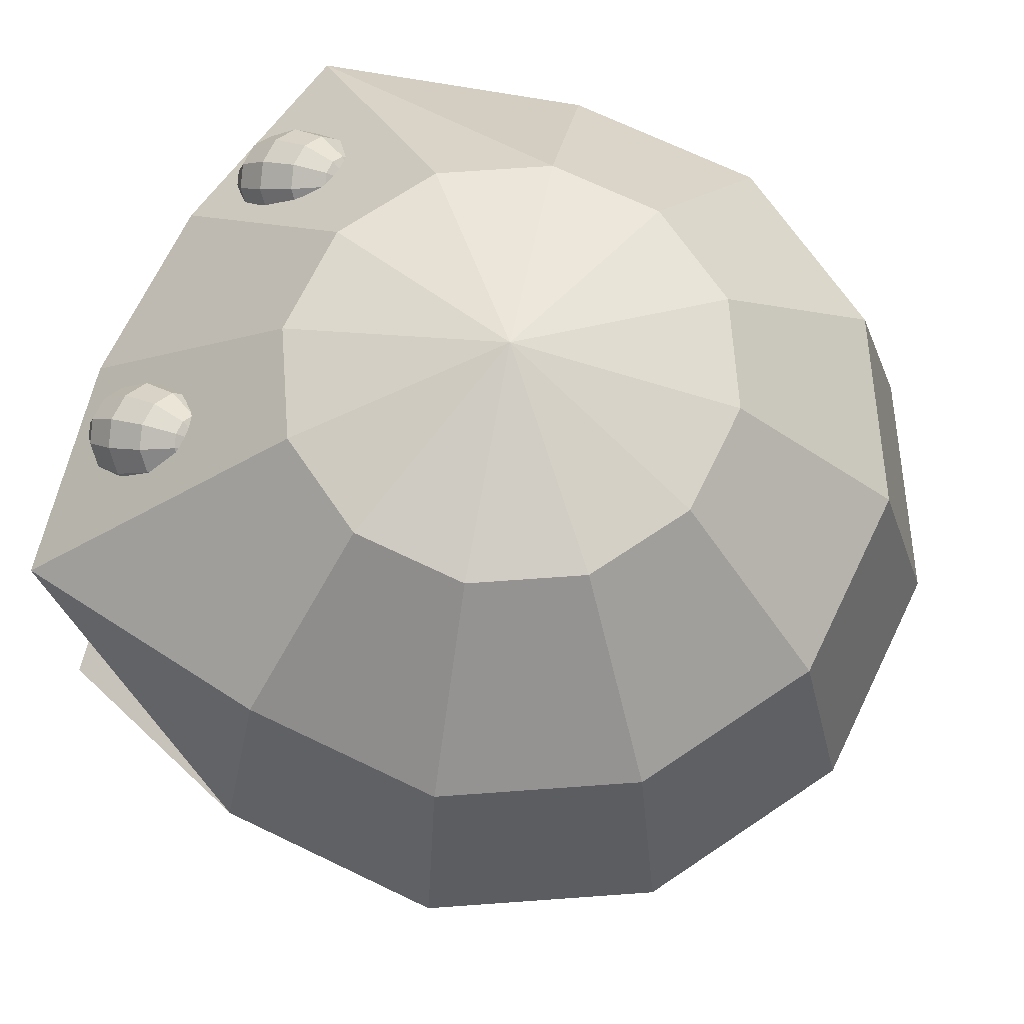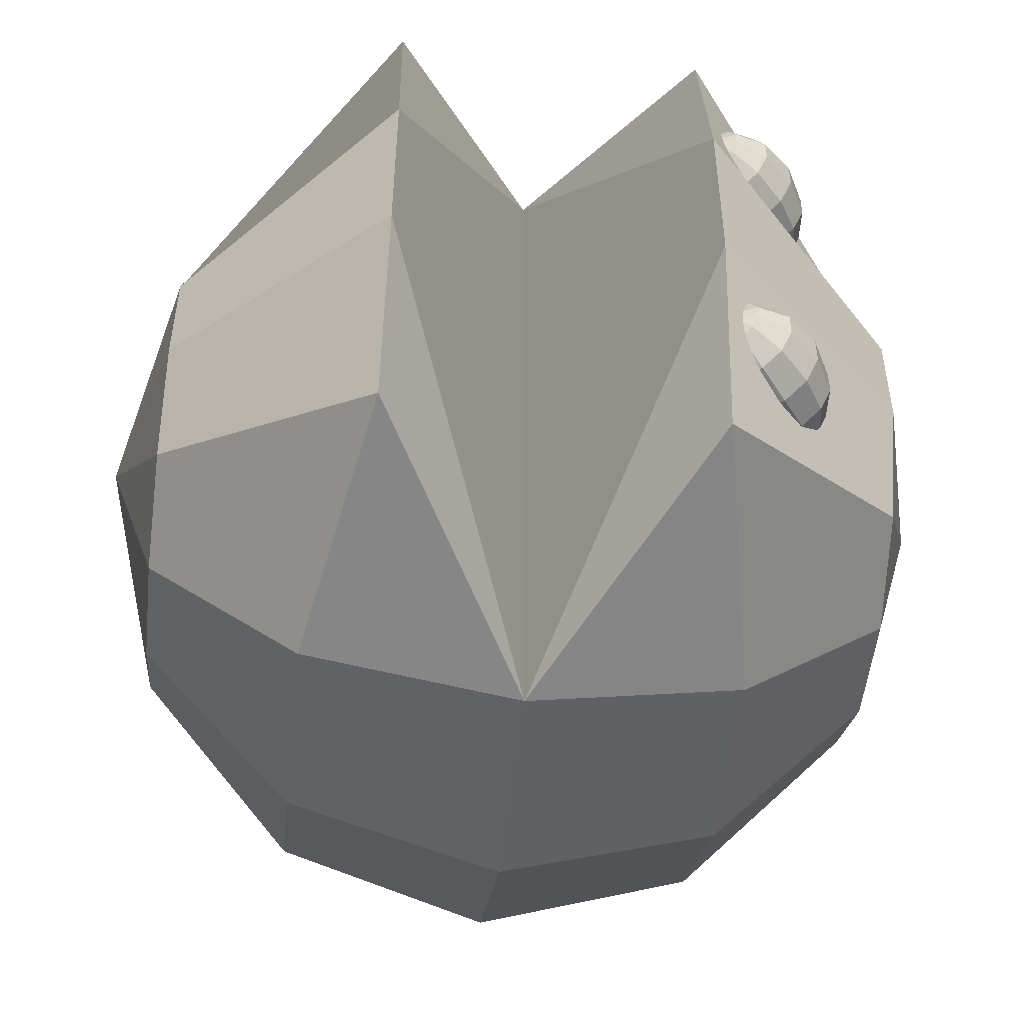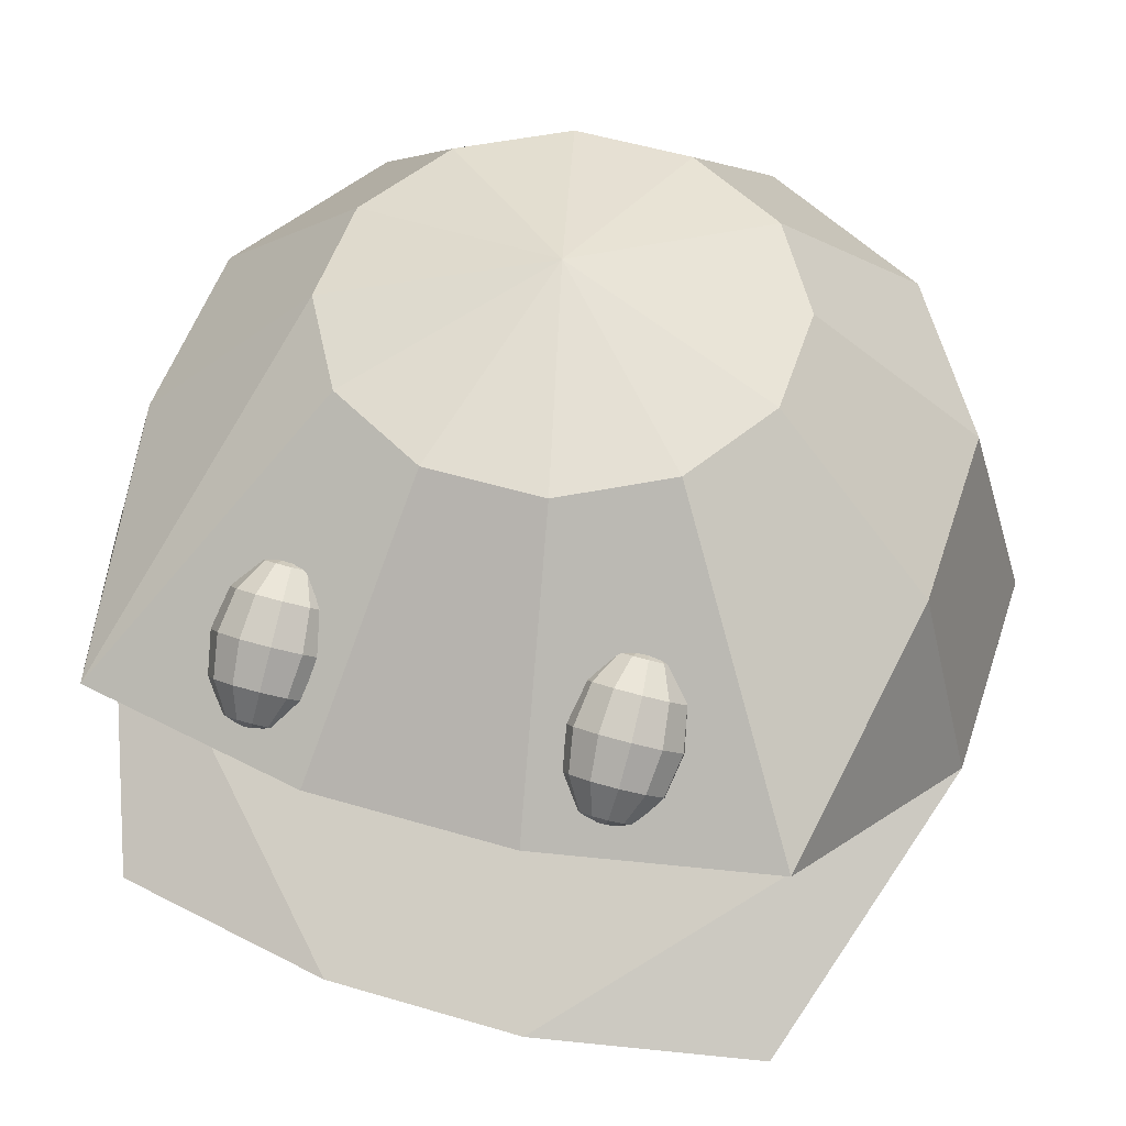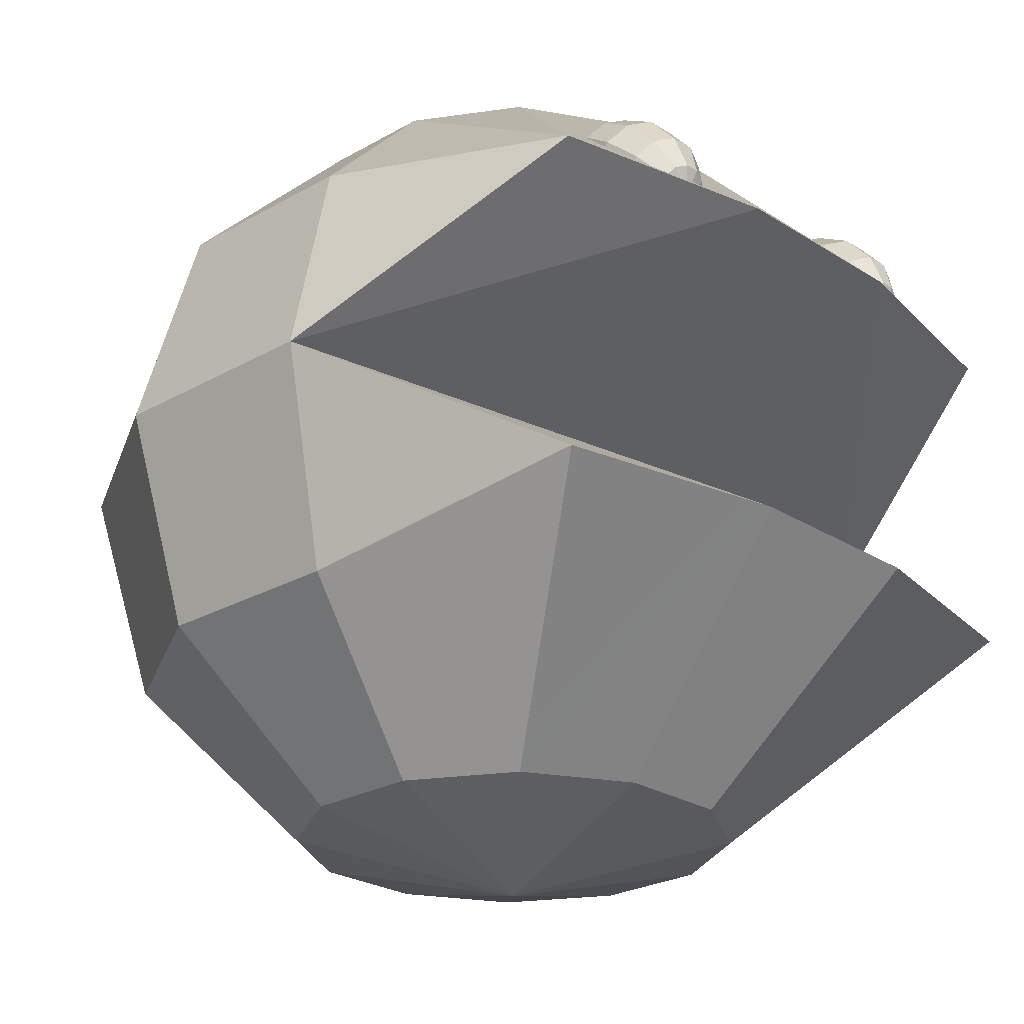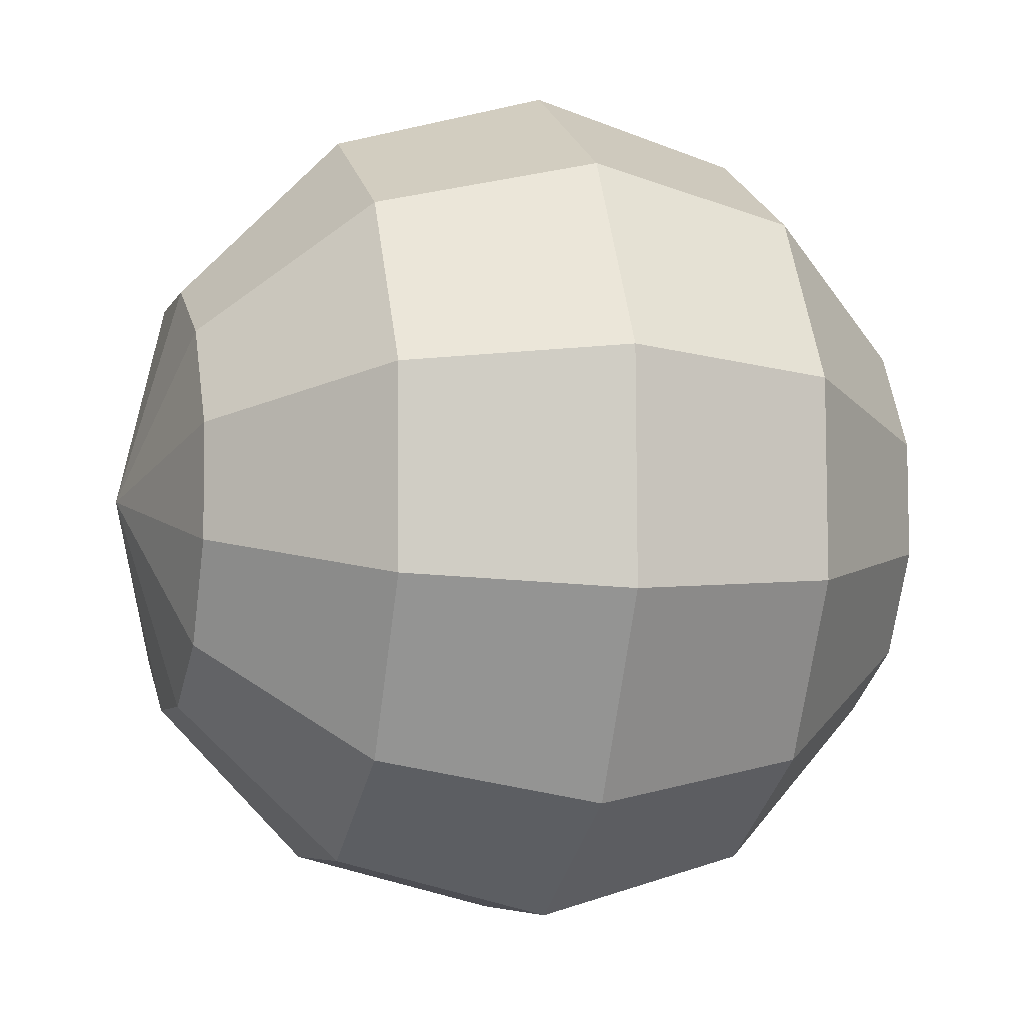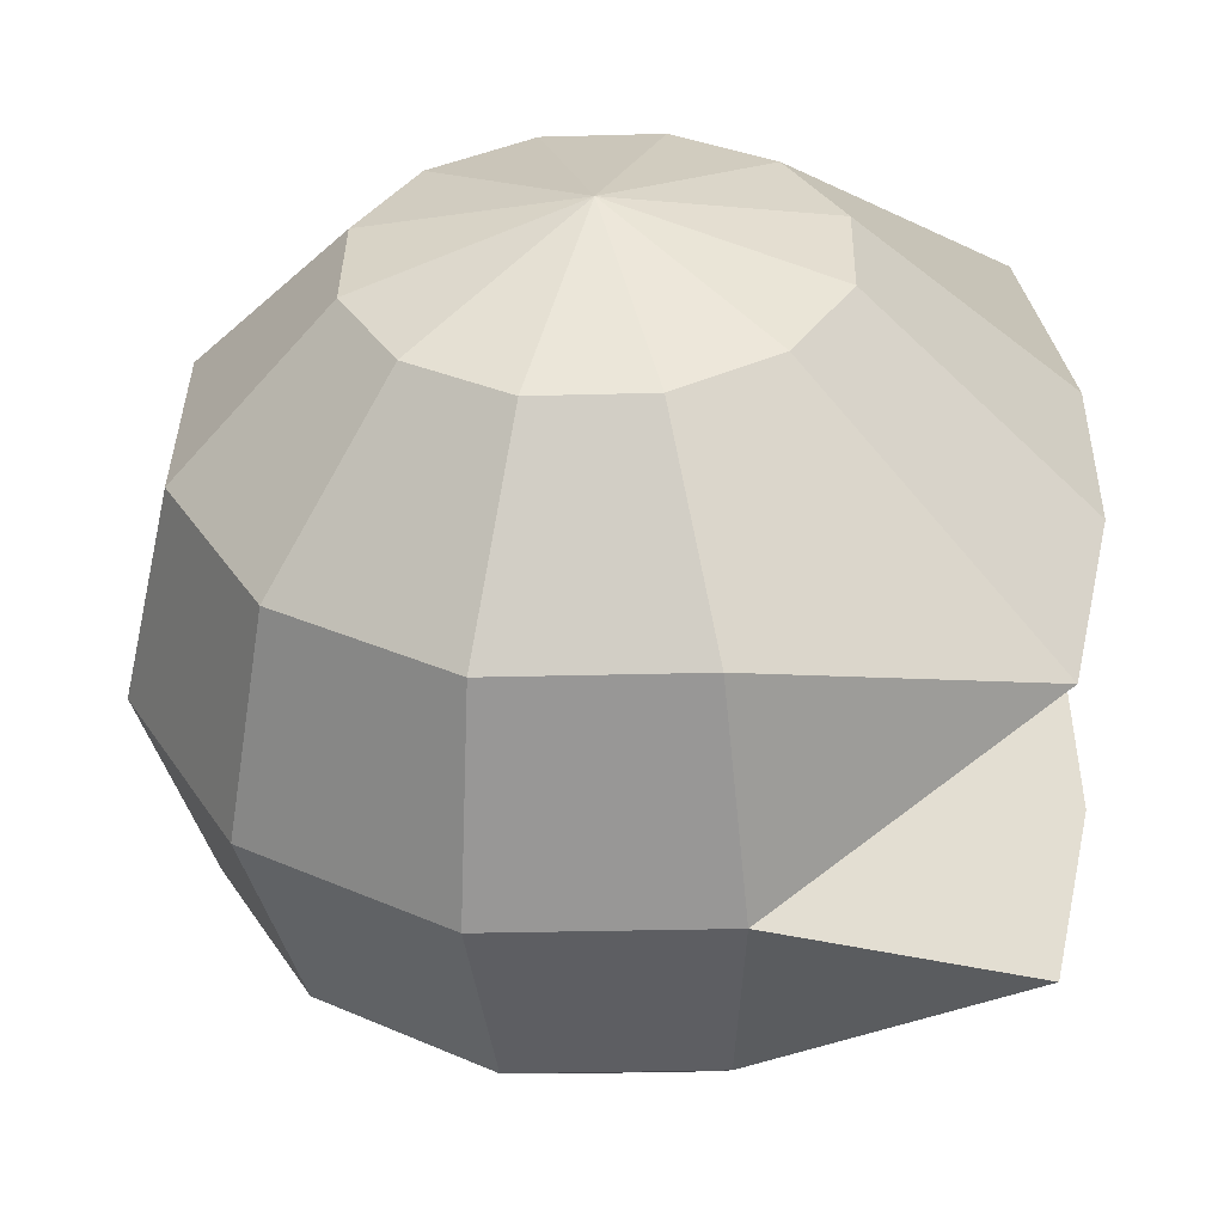
<metadata>
{"format":"obj","ext":"obj","renderer":"f3d","projection":"perspective","resolution":1024,"background":"white","views":[{"elev":68.5,"azim":-153.1,"up":"+Y"},{"elev":-52.5,"azim":83.9,"up":"+Z"},{"elev":51.8,"azim":109.0,"up":"+Y"},{"elev":-24.4,"azim":44.5,"up":"+Y"},{"elev":-5.0,"azim":-105.8,"up":"+Z"},{"elev":-53.5,"azim":2.2,"up":"+Z"}]}
</metadata>
<code>
o sphere
v 0 -0.3863 0
v 0 0.6137 0
v -0.0716 0.5467 -0.2487
v -0.124 0.3637 -0.4308
v -0.1432 0.1137 -0.4974
v -0.124 -0.1363 -0.4308
v -0.0716 -0.3193 -0.2487
v -0.1864 0.5467 -0.1796
v -0.3228 0.3637 -0.3111
v -0.3727 0.1137 -0.3592
v -0.3228 -0.1363 -0.3111
v -0.1864 -0.3193 -0.1796
v -0.2512 0.5467 -0.06235
v -0.4351 0.3637 -0.108
v -0.5024 0.1137 -0.1247
v -0.4351 -0.1363 -0.108
v -0.2512 -0.3193 -0.06235
v -0.2487 0.5467 0.0716
v -0.4308 0.3637 0.124
v -0.4974 0.1137 0.1432
v -0.4308 -0.1363 0.124
v -0.2487 -0.3193 0.0716
v -0.1796 0.5467 0.1864
v -0.3111 0.3637 0.3228
v -0.3592 0.1137 0.3727
v -0.3111 -0.1363 0.3228
v -0.1796 -0.3193 0.1864
v -0.06235 0.5467 0.2512
v -0.108 0.3637 0.4351
v -0.1247 0.1137 0.5024
v -0.108 -0.1363 0.4351
v -0.06235 -0.3193 0.2512
v 0.0716 0.5467 0.2487
v 0.124 0.3637 0.4308
v 0.1432 0.1137 0.4974
v 0.124 -0.1363 0.4308
v 0.0716 -0.3193 0.2487
v 0.1864 0.5467 0.1796
v 0.4489 0.3012 0.3712
v 0.4489 -0.07382 0.3712
v 0.1864 -0.3193 0.1796
v 0.2512 0.5467 0.06235
v 0.4976 0.3012 0.1068
v 0.4976 -0.07382 0.1068
v 0.2512 -0.3193 0.06235
v 0.2487 0.5467 -0.0716
v 0.4933 0.3012 -0.1252
v 0.4933 -0.07382 -0.1252
v 0.2487 -0.3193 -0.0716
v 0.1796 0.5467 -0.1864
v 0.4349 0.3012 -0.3876
v 0.4349 -0.07382 -0.3876
v 0.1796 -0.3193 -0.1864
v 0.06235 0.5467 -0.2512
v 0.108 0.3637 -0.4351
v 0.1247 0.1137 -0.5024
v 0.108 -0.1363 -0.4351
v 0.06235 -0.3193 -0.2512
v 0.4528 0.3066 0.1792
v 0.304 0.4208 0.1819
v 0.3083 0.4065 0.1506
v 0.3314 0.3807 0.1273
v 0.3671 0.3504 0.1182
v 0.4058 0.3236 0.1259
v 0.4371 0.3076 0.1482
v 0.2997 0.395 0.1591
v 0.3164 0.3608 0.142
v 0.3497 0.3274 0.1353
v 0.3907 0.3037 0.1407
v 0.4285 0.2961 0.1567
v 0.2948 0.3883 0.1737
v 0.308 0.3493 0.1673
v 0.3401 0.3141 0.1645
v 0.3824 0.2922 0.166
v 0.4236 0.2895 0.1713
v 0.2951 0.3883 0.1904
v 0.3085 0.3493 0.1963
v 0.3407 0.3141 0.198
v 0.3829 0.2922 0.195
v 0.4239 0.2895 0.1881
v 0.3005 0.395 0.2049
v 0.3178 0.3608 0.2213
v 0.3514 0.3274 0.2268
v 0.3922 0.3037 0.2199
v 0.4293 0.2961 0.2025
v 0.3095 0.4065 0.2131
v 0.3334 0.3807 0.2355
v 0.3694 0.3504 0.2432
v 0.4078 0.3236 0.2341
v 0.4383 0.3076 0.2107
v 0.3197 0.4198 0.2129
v 0.3511 0.4037 0.2352
v 0.3898 0.377 0.2428
v 0.4254 0.3467 0.2338
v 0.4485 0.3209 0.2105
v 0.3284 0.4313 0.2043
v 0.3661 0.4237 0.2204
v 0.4071 0.4 0.2258
v 0.4404 0.3666 0.219
v 0.4572 0.3324 0.202
v 0.3332 0.4379 0.1897
v 0.3744 0.4352 0.1951
v 0.4168 0.4133 0.1966
v 0.4488 0.3781 0.1937
v 0.462 0.3391 0.1874
v 0.3329 0.4379 0.173
v 0.3739 0.4352 0.1661
v 0.4161 0.4133 0.1631
v 0.4483 0.3781 0.1647
v 0.4617 0.3391 0.1706
v 0.3275 0.4313 0.1586
v 0.3646 0.4237 0.1412
v 0.4054 0.4 0.1343
v 0.439 0.3666 0.1398
v 0.4563 0.3324 0.1562
v 0.3185 0.4198 0.1504
v 0.349 0.4037 0.1269
v 0.3874 0.377 0.1179
v 0.4234 0.3467 0.1256
v 0.4473 0.3209 0.148
v 0.4458 0.3066 -0.1958
v 0.2971 0.4208 -0.193
v 0.3025 0.4065 -0.1619
v 0.3265 0.3807 -0.1394
v 0.3624 0.3504 -0.1317
v 0.4008 0.3236 -0.1408
v 0.4314 0.3076 -0.1643
v 0.2936 0.395 -0.1701
v 0.3109 0.3608 -0.1537
v 0.3445 0.3274 -0.1481
v 0.3853 0.3037 -0.155
v 0.4224 0.2961 -0.1725
v 0.2882 0.3883 -0.1845
v 0.3016 0.3493 -0.1786
v 0.3337 0.3141 -0.177
v 0.376 0.2922 -0.18
v 0.417 0.2895 -0.1869
v 0.2879 0.3883 -0.2012
v 0.3011 0.3493 -0.2076
v 0.3331 0.3141 -0.2104
v 0.3754 0.2922 -0.209
v 0.4167 0.2895 -0.2036
v 0.2927 0.395 -0.2158
v 0.3094 0.3608 -0.2329
v 0.3428 0.3274 -0.2396
v 0.3838 0.3037 -0.2343
v 0.4215 0.2961 -0.2182
v 0.3014 0.4065 -0.2244
v 0.3245 0.3807 -0.2477
v 0.3601 0.3504 -0.2567
v 0.3988 0.3236 -0.249
v 0.4302 0.3076 -0.2267
v 0.3116 0.4198 -0.2246
v 0.3421 0.4037 -0.248
v 0.3805 0.377 -0.2571
v 0.4165 0.3467 -0.2494
v 0.4404 0.3209 -0.2269
v 0.3206 0.4313 -0.2163
v 0.3577 0.4237 -0.2338
v 0.3985 0.4 -0.2407
v 0.432 0.3666 -0.2352
v 0.4494 0.3324 -0.2187
v 0.3259 0.4379 -0.2019
v 0.367 0.4352 -0.2088
v 0.4092 0.4133 -0.2119
v 0.4413 0.3781 -0.2102
v 0.4547 0.3391 -0.2043
v 0.3262 0.4379 -0.1852
v 0.3675 0.4352 -0.1798
v 0.4098 0.4133 -0.1784
v 0.4419 0.3781 -0.1812
v 0.455 0.3391 -0.1876
v 0.3214 0.4313 -0.1706
v 0.3591 0.4237 -0.1545
v 0.4002 0.4 -0.1492
v 0.4335 0.3666 -0.1559
v 0.4502 0.3324 -0.173
v 0.3127 0.4198 -0.1621
v 0.3441 0.4037 -0.1398
v 0.3828 0.377 -0.1321
v 0.4185 0.3467 -0.1411
v 0.4415 0.3209 -0.1644
f 3 8 2
f 4 8 3
f 5 9 4
f 5 11 10
f 7 11 6
f 12 7 1
f 8 13 2
f 9 13 8
f 10 14 9
f 11 15 10
f 12 16 11
f 17 12 1
f 13 18 2
f 14 18 13
f 15 19 14
f 16 20 15
f 17 21 16
f 22 17 1
f 18 23 2
f 19 23 18
f 20 24 19
f 21 25 20
f 22 26 21
f 27 22 1
f 23 28 2
f 24 29 23
f 25 30 24
f 26 31 25
f 27 31 26
f 32 27 1
f 28 33 2
f 29 34 28
f 31 36 30
f 32 37 31
f 37 32 1
f 33 38 2
f 34 39 33
f 36 41 40
f 41 37 1
f 38 42 2
f 38 43 42
f 41 44 40
f 45 41 1
f 42 46 2
f 43 46 42
f 45 48 44
f 49 45 1
f 46 50 2
f 47 50 46
f 48 53 52
f 53 49 1
f 50 54 2
f 50 55 54
f 53 57 52
f 58 53 1
f 54 3 2
f 55 3 54
f 56 4 55
f 57 5 56
f 58 6 57
f 7 58 1
f 56 44 48
f 44 35 40
f 40 35 36
f 56 48 52
f 57 56 52
f 47 35 56
f 56 51 47
f 56 55 51
f 35 43 39
f 35 39 34
f 61 66 60
f 62 66 61
f 62 68 67
f 63 69 68
f 65 69 64
f 70 65 59
f 66 71 60
f 67 71 66
f 68 72 67
f 69 73 68
f 69 75 74
f 75 70 59
f 71 76 60
f 72 76 71
f 73 77 72
f 74 78 73
f 75 79 74
f 80 75 59
f 76 81 60
f 76 82 81
f 77 83 82
f 79 83 78
f 80 84 79
f 85 80 59
f 81 86 60
f 82 86 81
f 83 87 82
f 83 89 88
f 85 89 84
f 90 85 59
f 86 91 60
f 87 91 86
f 87 93 92
f 89 93 88
f 90 94 89
f 95 90 59
f 91 96 60
f 91 97 96
f 92 98 97
f 94 98 93
f 95 99 94
f 100 95 59
f 96 101 60
f 97 101 96
f 98 102 97
f 99 103 98
f 99 105 104
f 105 100 59
f 101 106 60
f 102 106 101
f 103 107 102
f 104 108 103
f 105 109 104
f 110 105 59
f 106 111 60
f 107 111 106
f 107 113 112
f 109 113 108
f 110 114 109
f 115 110 59
f 111 116 60
f 112 116 111
f 113 117 112
f 113 119 118
f 114 120 119
f 120 115 59
f 116 61 60
f 116 62 61
f 117 63 62
f 118 64 63
f 119 65 64
f 65 120 59
f 128 123 122
f 124 128 129
f 130 124 129
f 131 125 130
f 127 131 132
f 127 132 121
f 133 128 122
f 129 133 134
f 130 134 135
f 131 135 136
f 137 131 136
f 132 137 121
f 138 133 122
f 134 138 139
f 135 139 140
f 141 135 140
f 137 141 142
f 137 142 121
f 143 138 122
f 144 138 143
f 145 139 144
f 141 145 146
f 142 146 147
f 142 147 121
f 148 143 122
f 144 148 149
f 145 149 150
f 151 145 150
f 147 151 152
f 147 152 121
f 153 148 122
f 149 153 154
f 155 149 154
f 151 155 156
f 152 156 157
f 152 157 121
f 158 153 122
f 159 153 158
f 160 154 159
f 156 160 161
f 157 161 162
f 157 162 121
f 163 158 122
f 159 163 164
f 160 164 165
f 166 160 165
f 167 161 166
f 162 167 121
f 168 163 122
f 169 163 168
f 165 169 170
f 166 170 171
f 167 171 172
f 167 172 121
f 173 168 122
f 169 173 174
f 175 169 174
f 171 175 176
f 172 176 177
f 172 177 121
f 178 173 122
f 174 178 179
f 175 179 180
f 181 175 180
f 182 176 181
f 177 182 121
f 123 178 122
f 124 178 123
f 125 179 124
f 126 180 125
f 127 181 126
f 182 127 121
f 29 35 34
f 30 35 29
f 28 34 33
f 30 36 35
f 31 37 36
f 25 31 30
f 24 30 29
f 23 29 28
f 33 39 38
f 4 9 8
f 5 10 9
f 5 6 11
f 7 12 11
f 9 14 13
f 10 15 14
f 11 16 15
f 12 17 16
f 14 19 18
f 15 20 19
f 16 21 20
f 17 22 21
f 19 24 23
f 20 25 24
f 21 26 25
f 22 27 26
f 27 32 31
f 36 37 41
f 38 39 43
f 41 45 44
f 43 47 46
f 45 49 48
f 47 51 50
f 48 49 53
f 50 51 55
f 53 58 57
f 55 4 3
f 56 5 4
f 57 6 5
f 58 7 6
f 56 35 44
f 47 43 35
f 62 67 66
f 62 63 68
f 63 64 69
f 65 70 69
f 67 72 71
f 68 73 72
f 69 74 73
f 69 70 75
f 72 77 76
f 73 78 77
f 74 79 78
f 75 80 79
f 76 77 82
f 77 78 83
f 79 84 83
f 80 85 84
f 82 87 86
f 83 88 87
f 83 84 89
f 85 90 89
f 87 92 91
f 87 88 93
f 89 94 93
f 90 95 94
f 91 92 97
f 92 93 98
f 94 99 98
f 95 100 99
f 97 102 101
f 98 103 102
f 99 104 103
f 99 100 105
f 102 107 106
f 103 108 107
f 104 109 108
f 105 110 109
f 107 112 111
f 107 108 113
f 109 114 113
f 110 115 114
f 112 117 116
f 113 118 117
f 113 114 119
f 114 115 120
f 116 117 62
f 117 118 63
f 118 119 64
f 119 120 65
f 124 123 128
f 130 125 124
f 131 126 125
f 127 126 131
f 129 128 133
f 130 129 134
f 131 130 135
f 137 132 131
f 134 133 138
f 135 134 139
f 141 136 135
f 137 136 141
f 144 139 138
f 145 140 139
f 141 140 145
f 142 141 146
f 144 143 148
f 145 144 149
f 151 146 145
f 147 146 151
f 149 148 153
f 155 150 149
f 151 150 155
f 152 151 156
f 159 154 153
f 160 155 154
f 156 155 160
f 157 156 161
f 159 158 163
f 160 159 164
f 166 161 160
f 167 162 161
f 169 164 163
f 165 164 169
f 166 165 170
f 167 166 171
f 169 168 173
f 175 170 169
f 171 170 175
f 172 171 176
f 174 173 178
f 175 174 179
f 181 176 175
f 182 177 176
f 124 179 178
f 125 180 179
f 126 181 180
f 127 182 181

</code>
